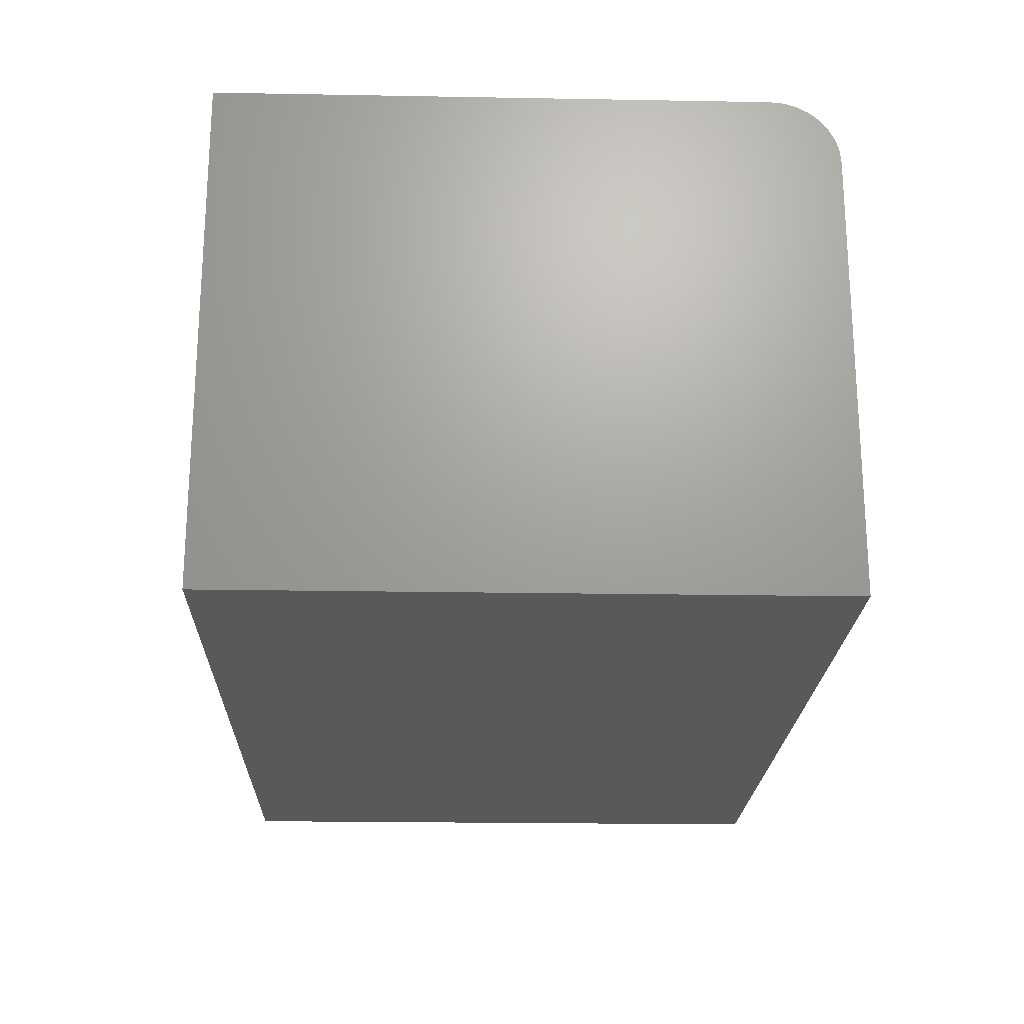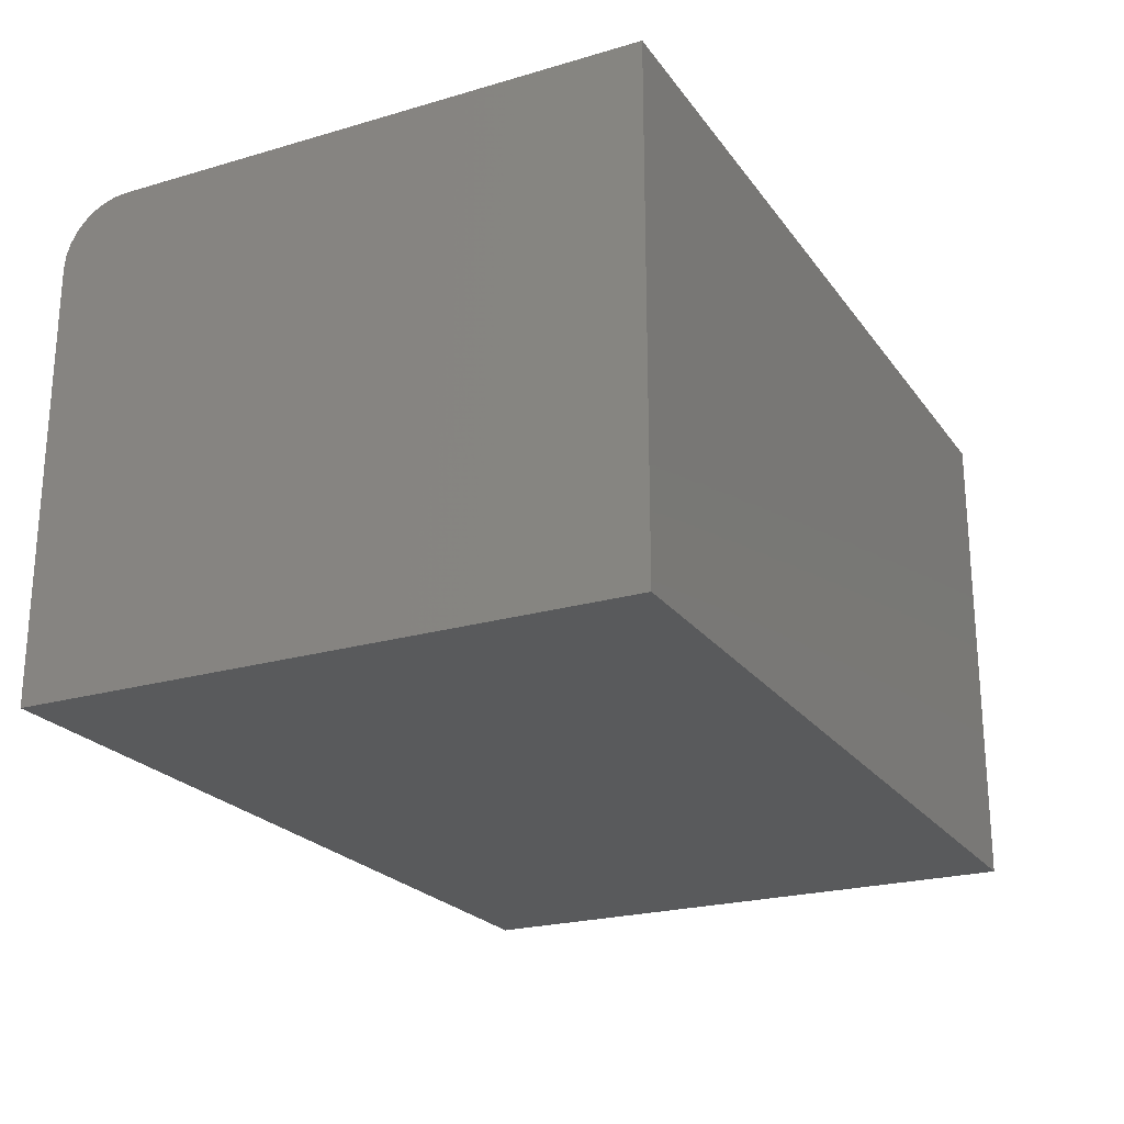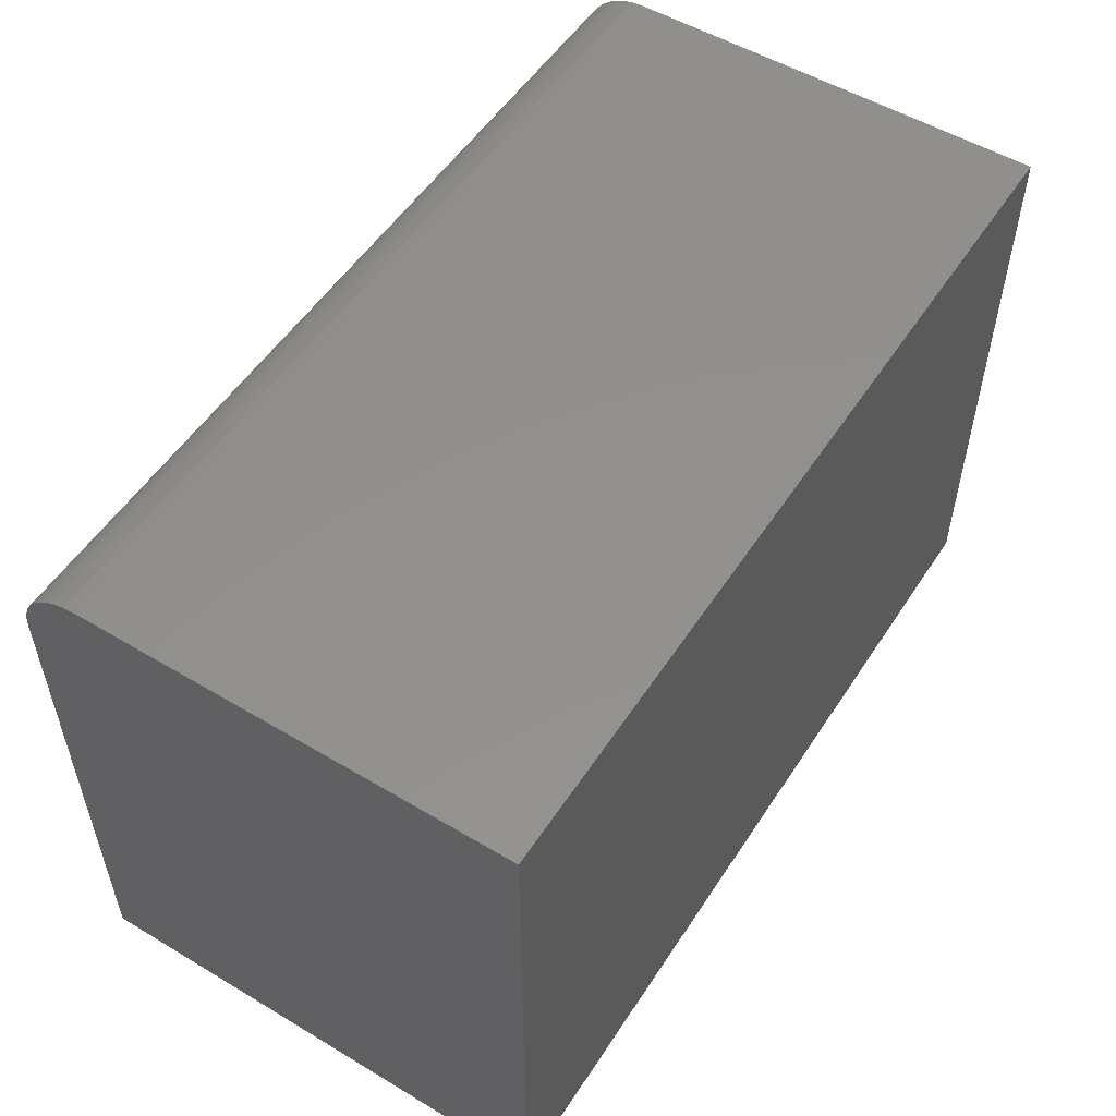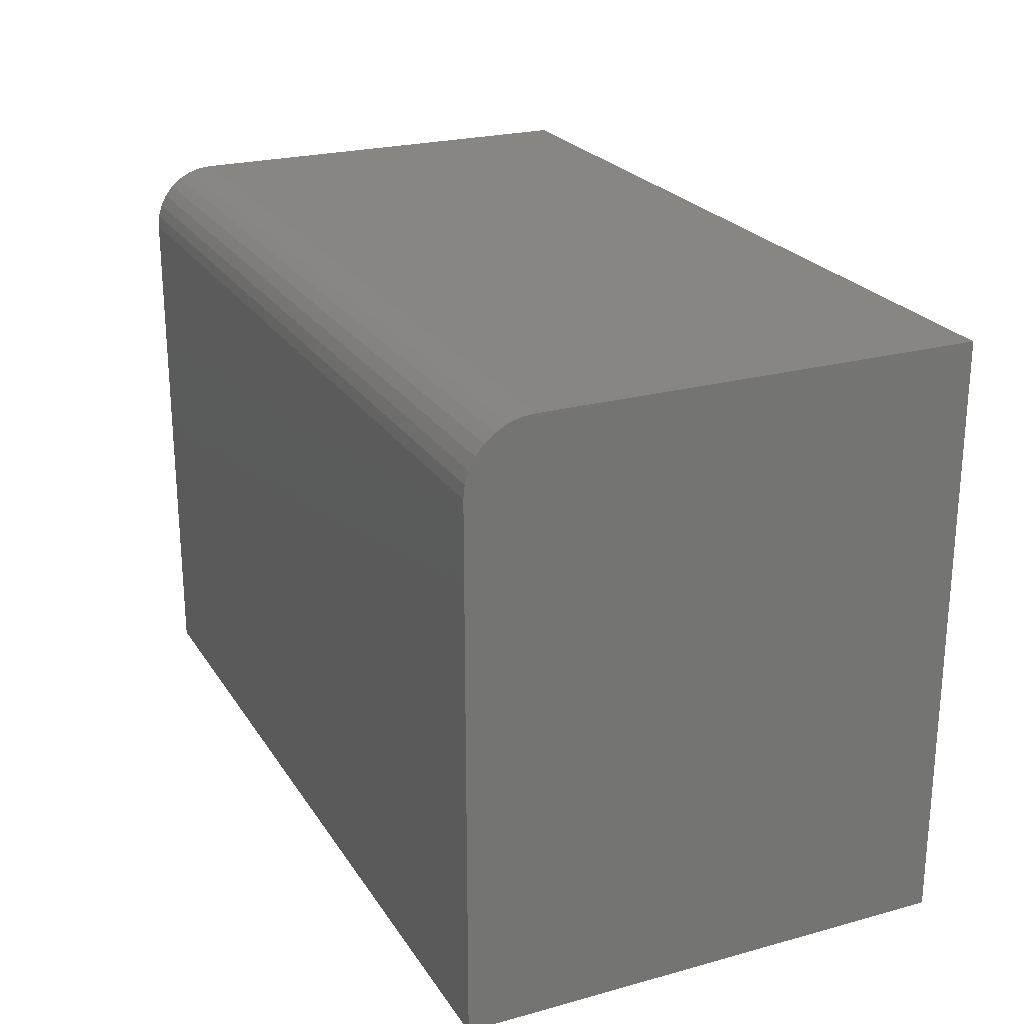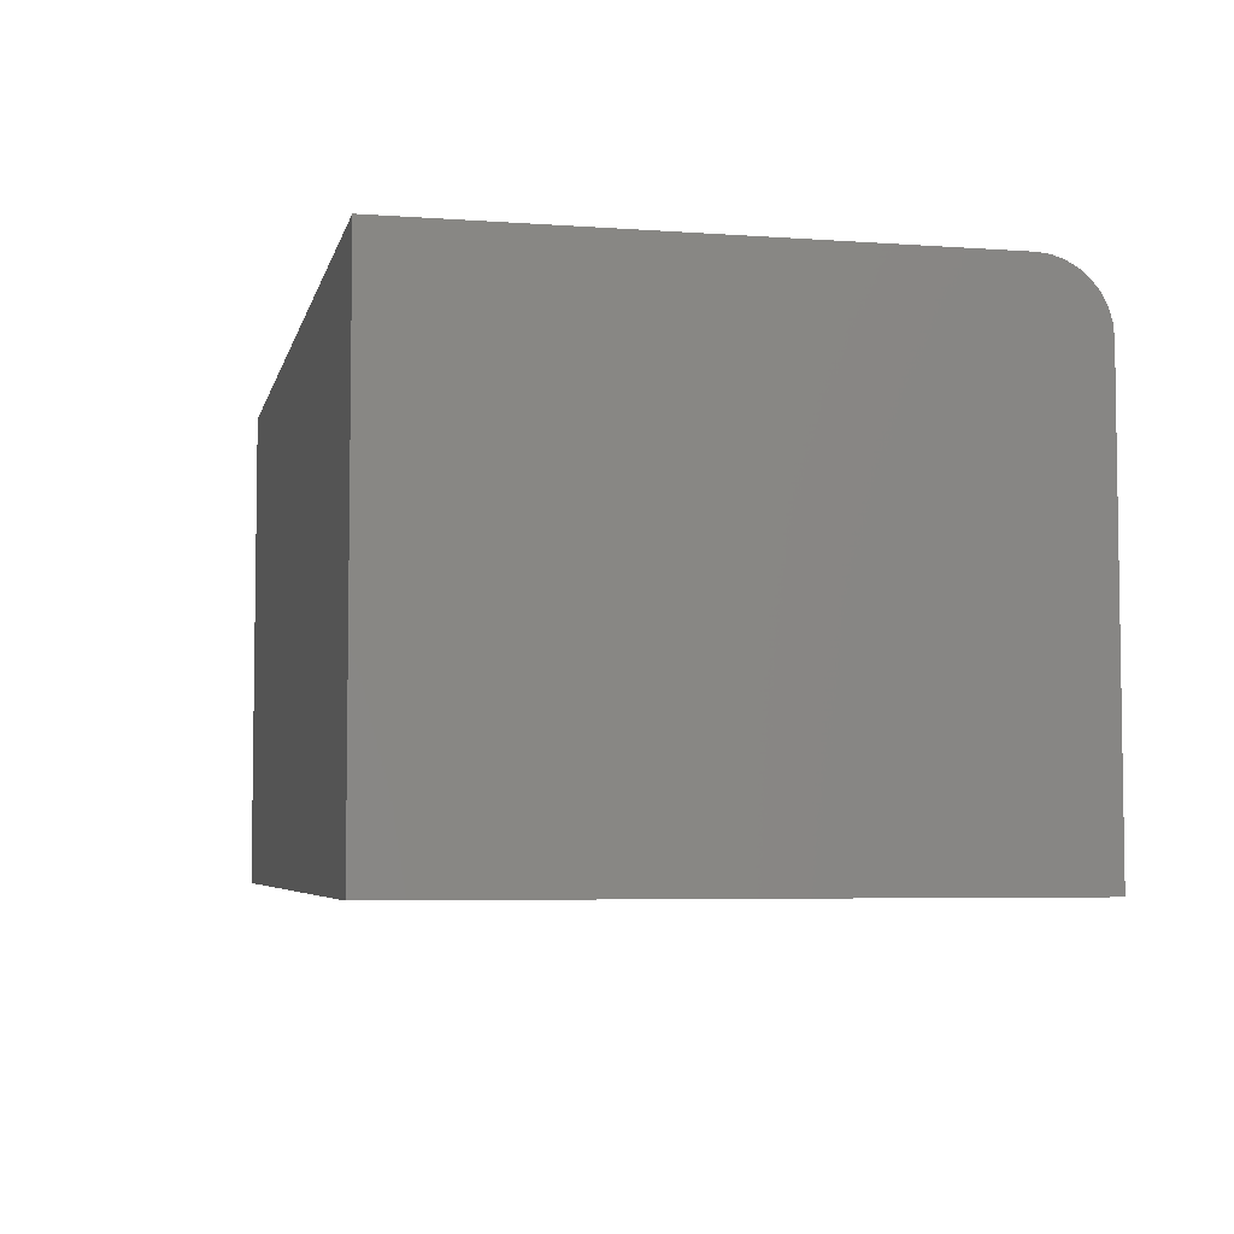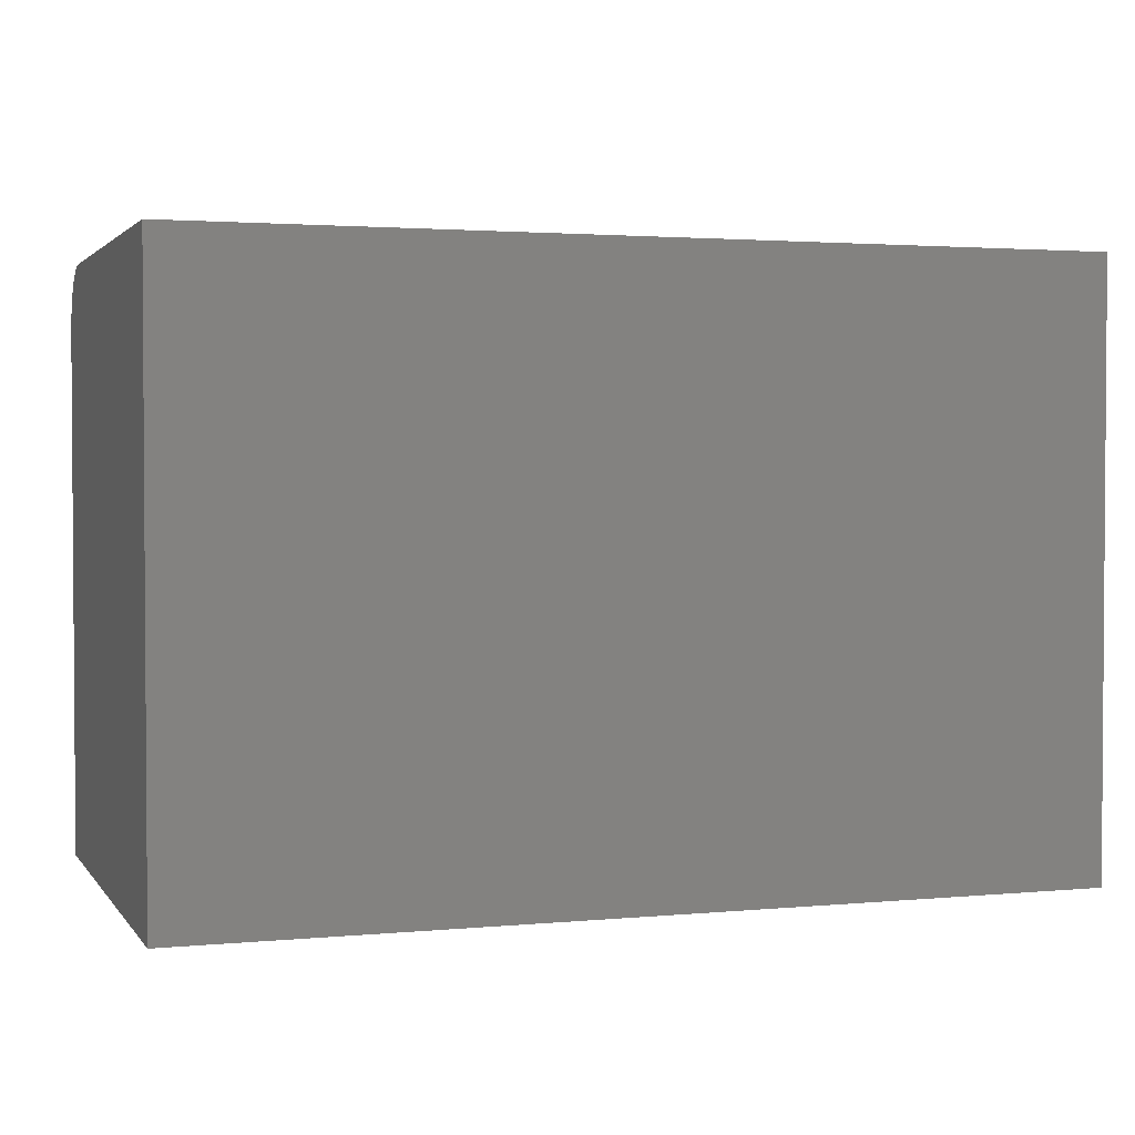
<metadata>
{"format":"stl","ext":"stl","renderer":"f3d","projection":"perspective","resolution":1024,"background":"white","views":[{"elev":-21.3,"azim":88.2,"up":"+Z"},{"elev":-22.9,"azim":-63.5,"up":"+Z"},{"elev":53.4,"azim":122.5,"up":"+Y"},{"elev":23.5,"azim":65.3,"up":"+Y"},{"elev":-5.3,"azim":77.4,"up":"+Z"},{"elev":2.3,"azim":161.5,"up":"+Y"}]}
</metadata>
<code>
# stl→obj: 24 verts, 44 faces
v 0 0 0
v 2.227e-17 0 0.3637
v 0.75 0 -4.592e-17
v 0.75 0 0.3637
v 0 -0.05469 0.4184
v 2.556e-17 -0.04402 0.4174
v 2.537e-17 -0.03376 0.4143
v 2.506e-17 -0.0243 0.4092
v 2.464e-17 -0.01602 0.4024
v 2.413e-17 -0.009217 0.3941
v 2.355e-17 -0.004163 0.3847
v 2.293e-17 -0.001051 0.3744
v 0 -0.5 0
v 2.562e-17 -0.5 0.4184
v 0.75 -0.5 0.4184
v 0.75 -0.05469 0.4184
v 0.75 -0.001051 0.3744
v 0.75 -0.5 -4.592e-17
v 0.75 -0.004163 0.3847
v 0.75 -0.009217 0.3941
v 0.75 -0.01602 0.4024
v 0.75 -0.0243 0.4092
v 0.75 -0.03376 0.4143
v 0.75 -0.04402 0.4174
f 1 2 3
f 3 2 4
f 5 6 7
f 5 7 8
f 5 8 9
f 5 9 10
f 5 10 11
f 5 11 12
f 5 12 2
f 5 2 1
f 5 1 13
f 5 13 14
f 15 16 14
f 14 16 5
f 4 17 3
f 16 15 18
f 16 18 3
f 16 3 17
f 16 17 19
f 16 19 20
f 16 20 21
f 16 21 22
f 16 22 23
f 16 23 24
f 4 2 17
f 17 2 12
f 17 12 19
f 19 12 11
f 19 11 20
f 20 11 10
f 20 10 21
f 21 10 9
f 21 9 22
f 22 9 8
f 22 8 23
f 23 8 7
f 23 7 24
f 24 7 6
f 24 6 16
f 16 6 5
f 13 18 14
f 14 18 15
f 13 1 18
f 18 1 3

</code>
